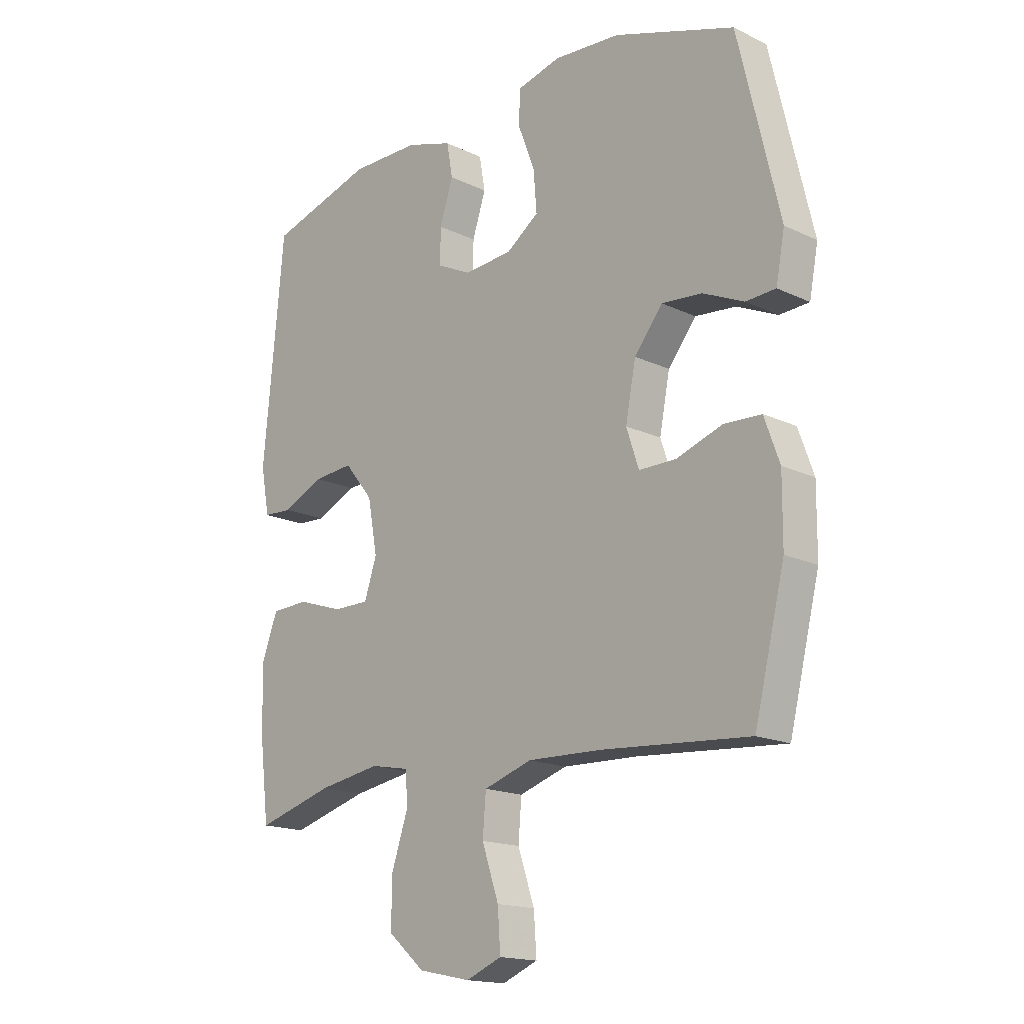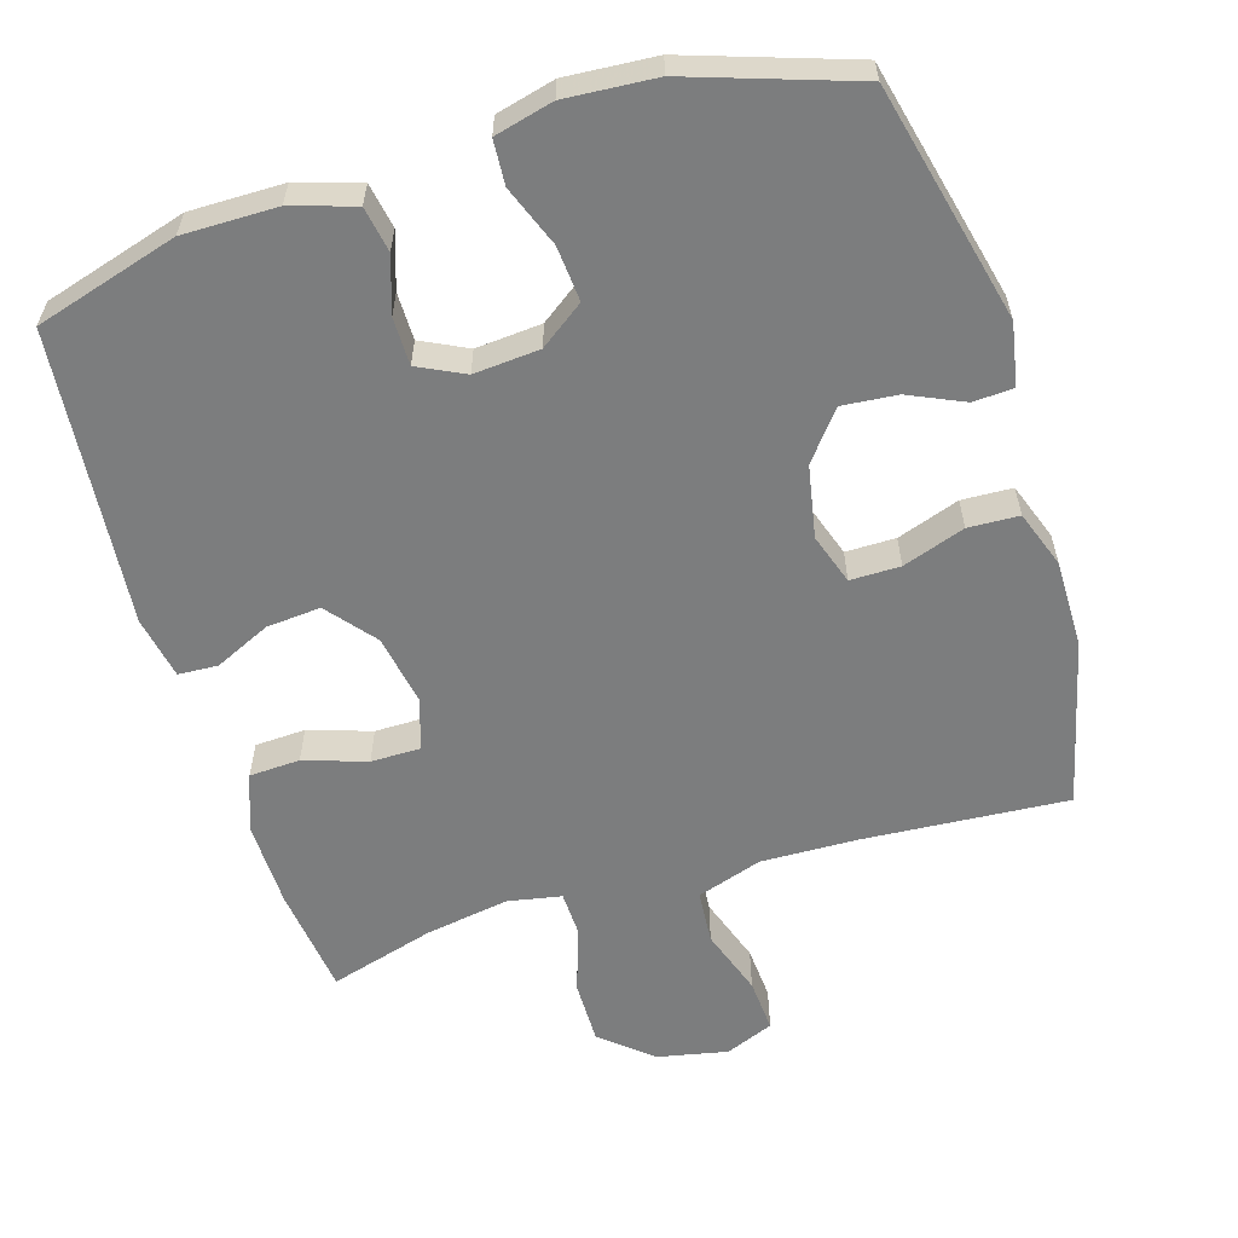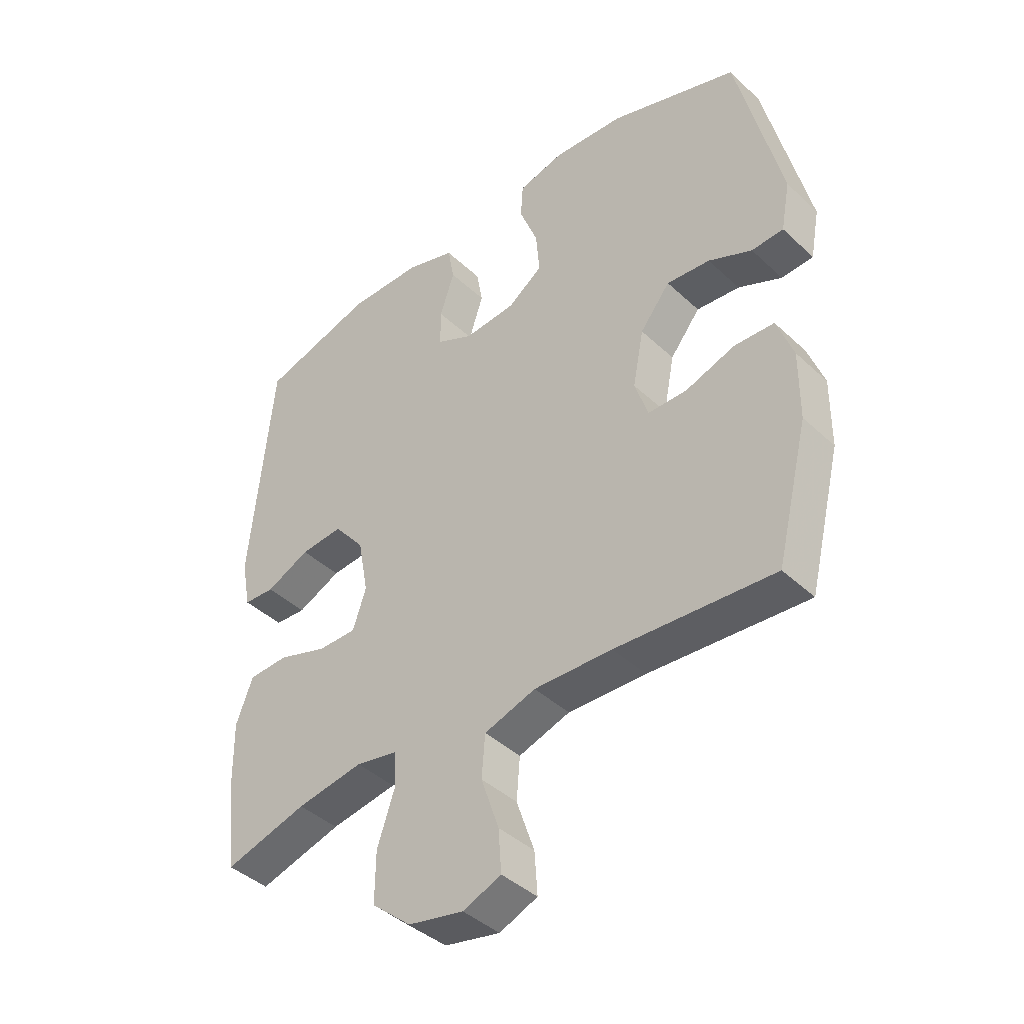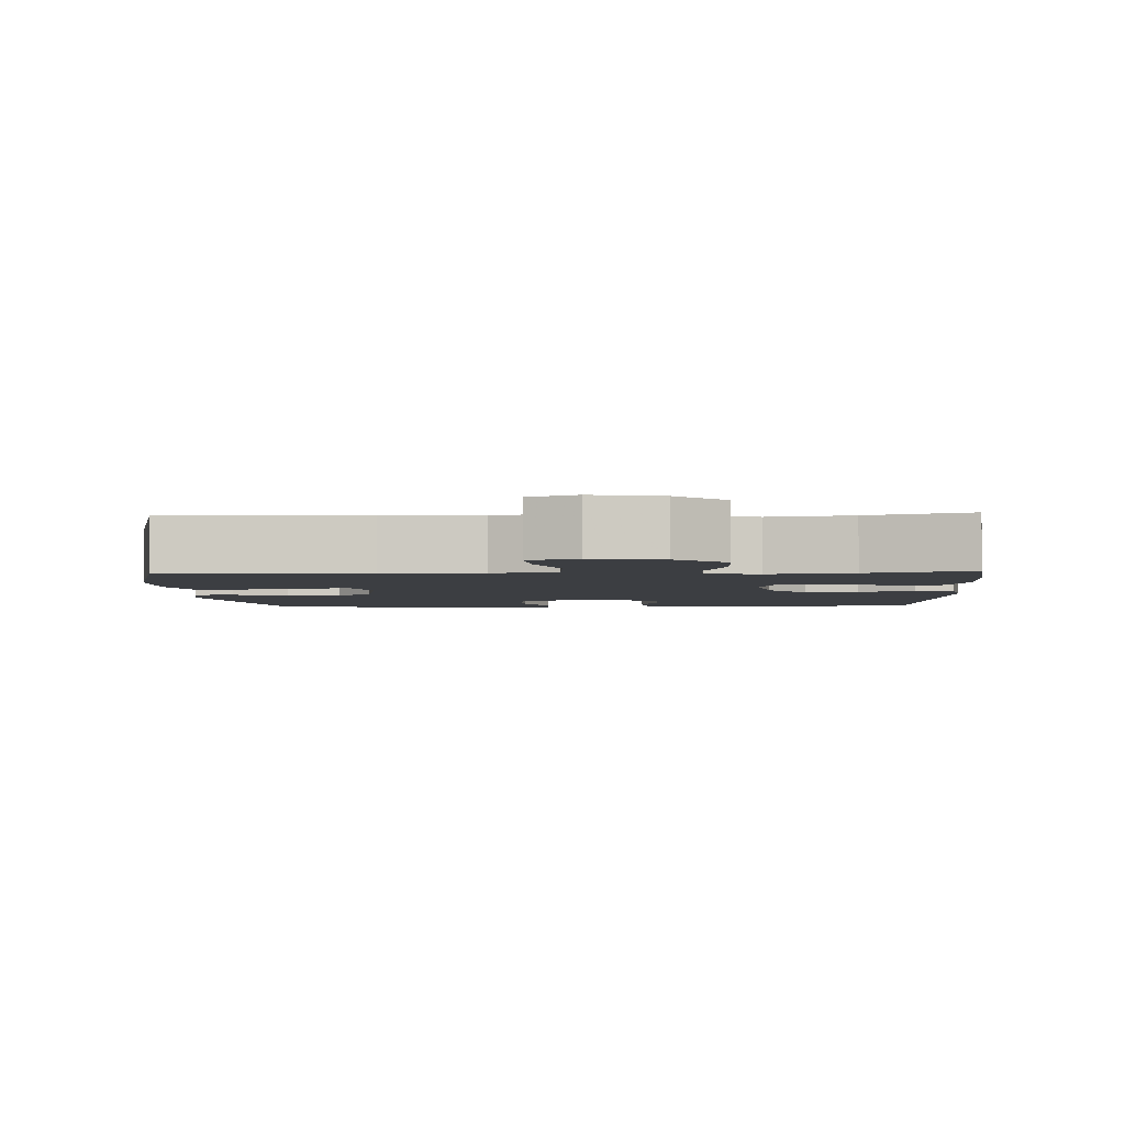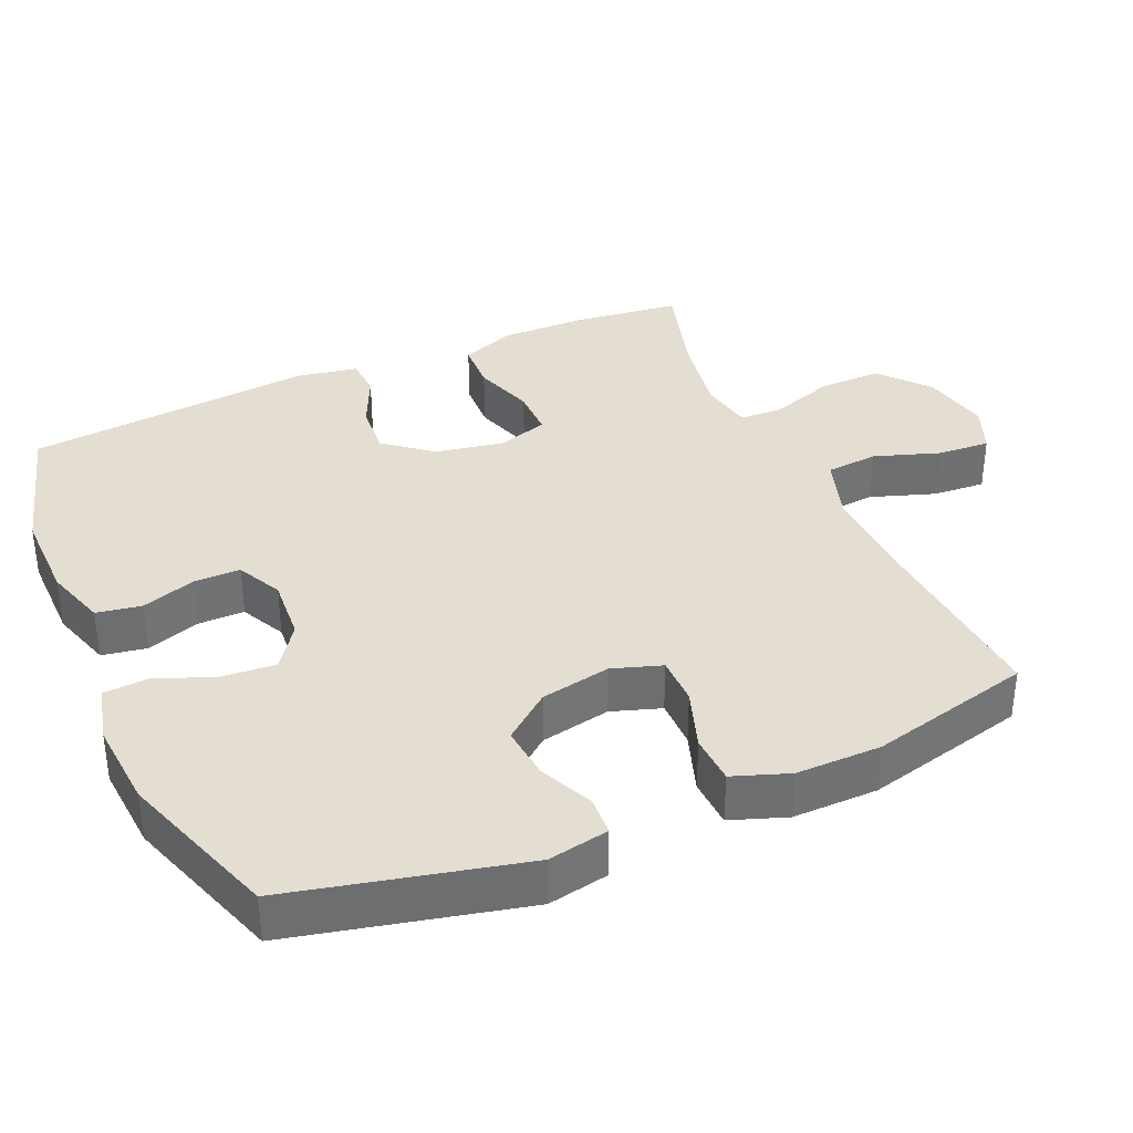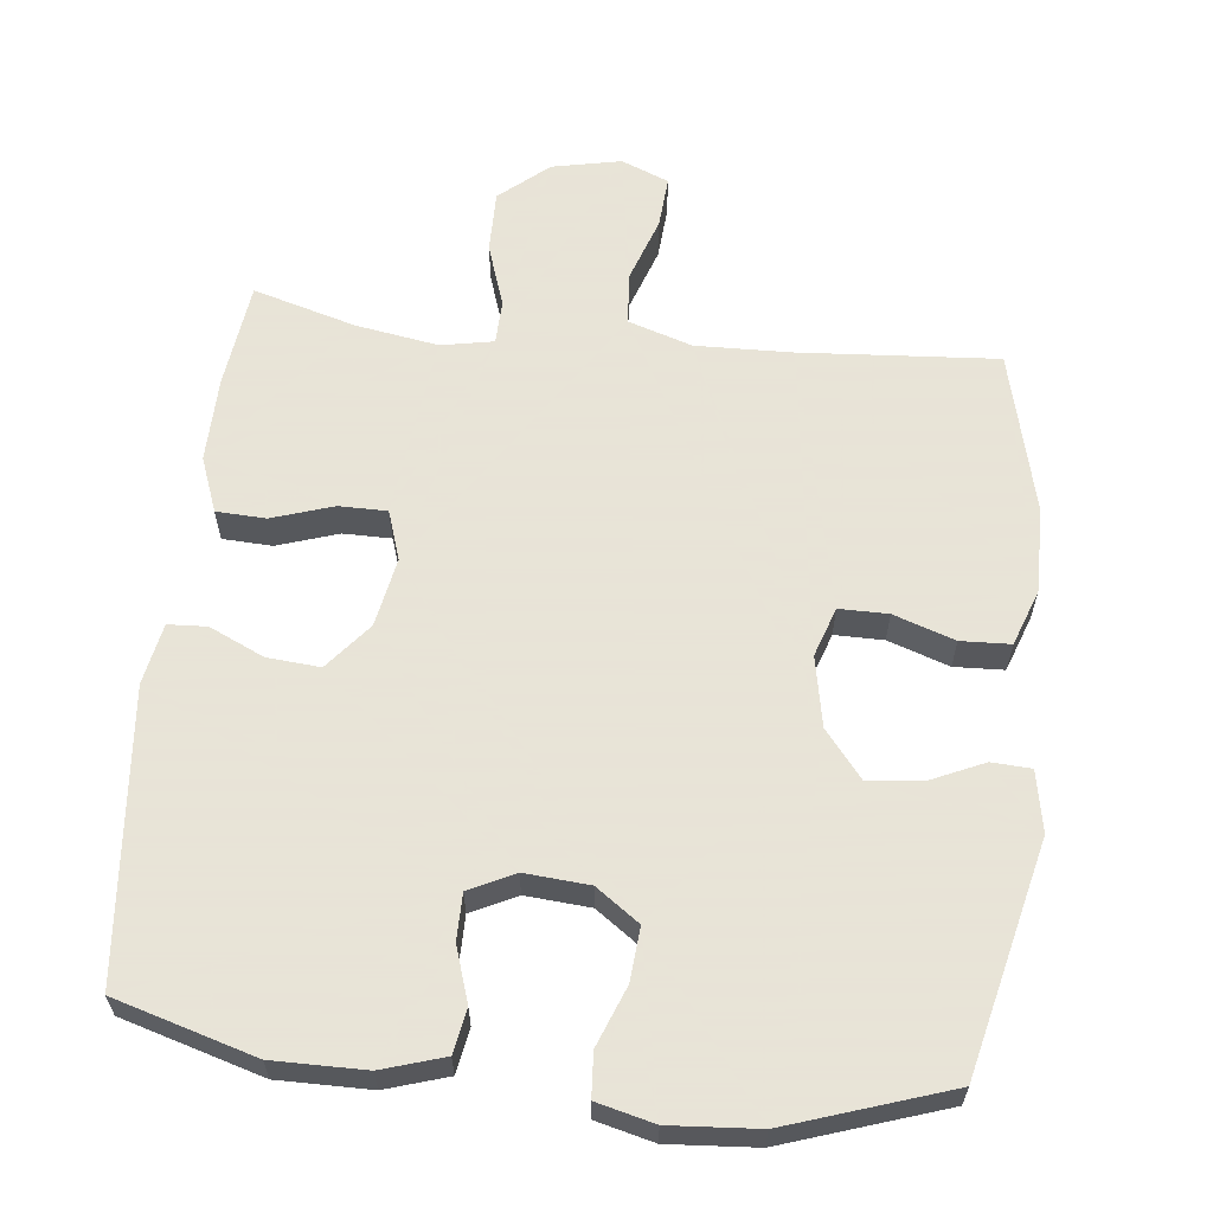
<metadata>
{"format":"obj","ext":"obj","renderer":"f3d","projection":"perspective","resolution":1024,"background":"white","views":[{"elev":-16.7,"azim":46.1,"up":"+Z"},{"elev":-59.0,"azim":17.1,"up":"+Y"},{"elev":-41.8,"azim":41.9,"up":"+Z"},{"elev":-3.3,"azim":-177.3,"up":"+Y"},{"elev":36.1,"azim":66.2,"up":"+Y"},{"elev":61.4,"azim":6.3,"up":"+Y"}]}
</metadata>
<code>
v 0.5 0.07 -0.5
v 0.226 0.07 -0.48
v 0.091 0.07 -0.476
v 0.002 0.07 -0.505
v -0.004 0.07 -0.578
v 0.027 0.07 -0.669
v 0.032 0.07 -0.742
v -0.034 0.07 -0.769
v -0.13 0.07 -0.749
v -0.198 0.07 -0.691
v -0.197 0.07 -0.604
v -0.167 0.07 -0.515
v -0.169 0.07 -0.454
v -0.242 0.07 -0.44
v -0.357 0.07 -0.459
v -0.5 0.07 -0.5
v -0.518 0.07 -0.352
v -0.52 0.07 -0.233
v -0.491 0.07 -0.156
v -0.422 0.07 -0.153
v -0.337 0.07 -0.181
v -0.27 0.07 -0.181
v -0.247 0.07 -0.112
v -0.265 0.07 -0.015
v -0.318 0.07 0.05
v -0.392 0.07 0.044
v -0.468 0.07 0.009
v -0.522 0.07 0.012
v -0.538 0.07 0.097
v -0.5 0.07 0.5
v -0.305 0.07 0.557
v -0.177 0.07 0.556
v -0.091 0.07 0.529
v -0.08 0.07 0.467
v -0.105 0.07 0.391
v -0.105 0.07 0.326
v -0.042 0.07 0.295
v 0.048 0.07 0.302
v 0.108 0.07 0.345
v 0.102 0.07 0.42
v 0.07 0.07 0.503
v 0.074 0.07 0.564
v 0.154 0.07 0.584
v 0.277 0.07 0.575
v 0.5 0.07 0.5
v 0.576 0.07 0.177
v 0.56 0.07 0.092
v 0.505 0.07 0.089
v 0.43 0.07 0.123
v 0.355 0.07 0.13
v 0.303 0.07 0.065
v 0.284 0.07 -0.033
v 0.307 0.07 -0.102
v 0.375 0.07 -0.102
v 0.46 0.07 -0.073
v 0.529 0.07 -0.076
v 0.557 0.07 -0.154
v 0.556 0.07 -0.273
v 0.5 0 -0.5
v 0.226 0 -0.48
v 0.091 0 -0.476
v 0.002 0 -0.505
v -0.004 0 -0.578
v 0.027 0 -0.669
v 0.032 0 -0.742
v -0.034 0 -0.769
v -0.13 0 -0.749
v -0.198 0 -0.691
v -0.197 0 -0.604
v -0.167 0 -0.515
v -0.169 0 -0.454
v -0.242 0 -0.44
v -0.357 0 -0.459
v -0.5 0 -0.5
v -0.518 0 -0.352
v -0.52 0 -0.233
v -0.491 0 -0.156
v -0.422 0 -0.153
v -0.337 0 -0.181
v -0.27 0 -0.181
v -0.247 0 -0.112
v -0.265 0 -0.015
v -0.318 0 0.05
v -0.392 0 0.044
v -0.468 0 0.009
v -0.522 0 0.012
v -0.538 0 0.097
v -0.5 0 0.5
v -0.305 0 0.557
v -0.177 0 0.556
v -0.091 0 0.529
v -0.08 0 0.467
v -0.105 0 0.391
v -0.105 0 0.326
v -0.042 0 0.295
v 0.048 0 0.302
v 0.108 0 0.345
v 0.102 0 0.42
v 0.07 0 0.503
v 0.074 0 0.564
v 0.154 0 0.584
v 0.277 0 0.575
v 0.5 0 0.5
v 0.576 0 0.177
v 0.56 0 0.092
v 0.505 0 0.089
v 0.43 0 0.123
v 0.355 0 0.13
v 0.303 0 0.065
v 0.284 0 -0.033
v 0.307 0 -0.102
v 0.375 0 -0.102
v 0.46 0 -0.073
v 0.529 0 -0.076
v 0.557 0 -0.154
v 0.556 0 -0.273
f 57 58 1 2
f 54 55 56 57
f 53 54 57 2
f 52 53 2 3
f 51 52 3 4
f 46 47 48 49
f 46 49 50
f 45 46 50
f 44 45 50 51
f 40 41 42 43
f 39 40 43 44
f 32 33 34 35
f 32 35 36
f 31 32 36
f 30 31 36
f 29 30 36 37
f 26 27 28 29
f 25 26 29 37
f 18 19 20 21
f 18 21 22
f 15 16 17 18
f 14 15 18 22
f 13 14 22 23
f 9 10 11 12
f 9 12 13
f 8 9 13
f 5 6 7 8
f 4 5 8 13
f 39 44 51 4
f 24 25 37 38
f 23 24 38 39
f 4 13 23 39
f 60 59 116 115
f 115 114 113 112
f 60 115 112 111
f 61 60 111 110
f 62 61 110 109
f 107 106 105 104
f 108 107 104
f 108 104 103
f 109 108 103 102
f 101 100 99 98
f 102 101 98 97
f 93 92 91 90
f 94 93 90
f 94 90 89
f 94 89 88
f 95 94 88 87
f 87 86 85 84
f 95 87 84 83
f 79 78 77 76
f 80 79 76
f 76 75 74 73
f 80 76 73 72
f 81 80 72 71
f 70 69 68 67
f 71 70 67
f 71 67 66
f 66 65 64 63
f 71 66 63 62
f 62 109 102 97
f 96 95 83 82
f 97 96 82 81
f 97 81 71 62
f 1 59 60 2
f 2 60 61 3
f 3 61 62 4
f 4 62 63 5
f 5 63 64 6
f 6 64 65 7
f 7 65 66 8
f 8 66 67 9
f 9 67 68 10
f 10 68 69 11
f 11 69 70 12
f 12 70 71 13
f 13 71 72 14
f 14 72 73 15
f 15 73 74 16
f 16 74 75 17
f 17 75 76 18
f 18 76 77 19
f 19 77 78 20
f 20 78 79 21
f 21 79 80 22
f 22 80 81 23
f 23 81 82 24
f 24 82 83 25
f 25 83 84 26
f 26 84 85 27
f 27 85 86 28
f 28 86 87 29
f 29 87 88 30
f 30 88 89 31
f 31 89 90 32
f 32 90 91 33
f 33 91 92 34
f 34 92 93 35
f 35 93 94 36
f 36 94 95 37
f 37 95 96 38
f 38 96 97 39
f 39 97 98 40
f 40 98 99 41
f 41 99 100 42
f 42 100 101 43
f 43 101 102 44
f 44 102 103 45
f 45 103 104 46
f 46 104 105 47
f 47 105 106 48
f 48 106 107 49
f 49 107 108 50
f 50 108 109 51
f 51 109 110 52
f 52 110 111 53
f 53 111 112 54
f 54 112 113 55
f 55 113 114 56
f 56 114 115 57
f 57 115 116 58
f 58 116 59 1

</code>
